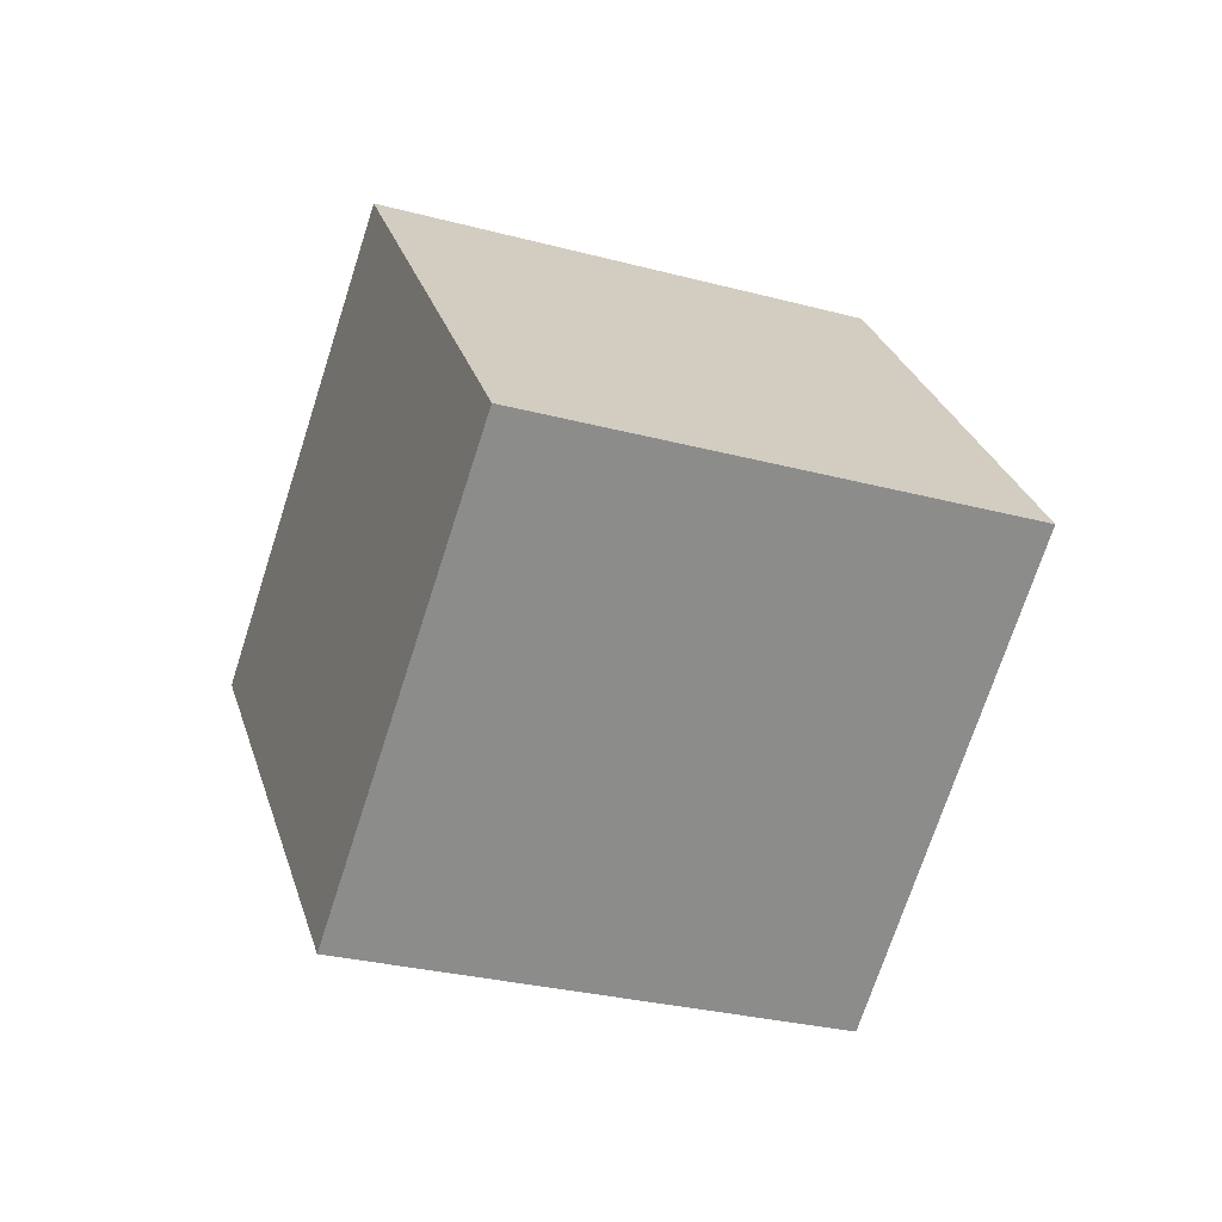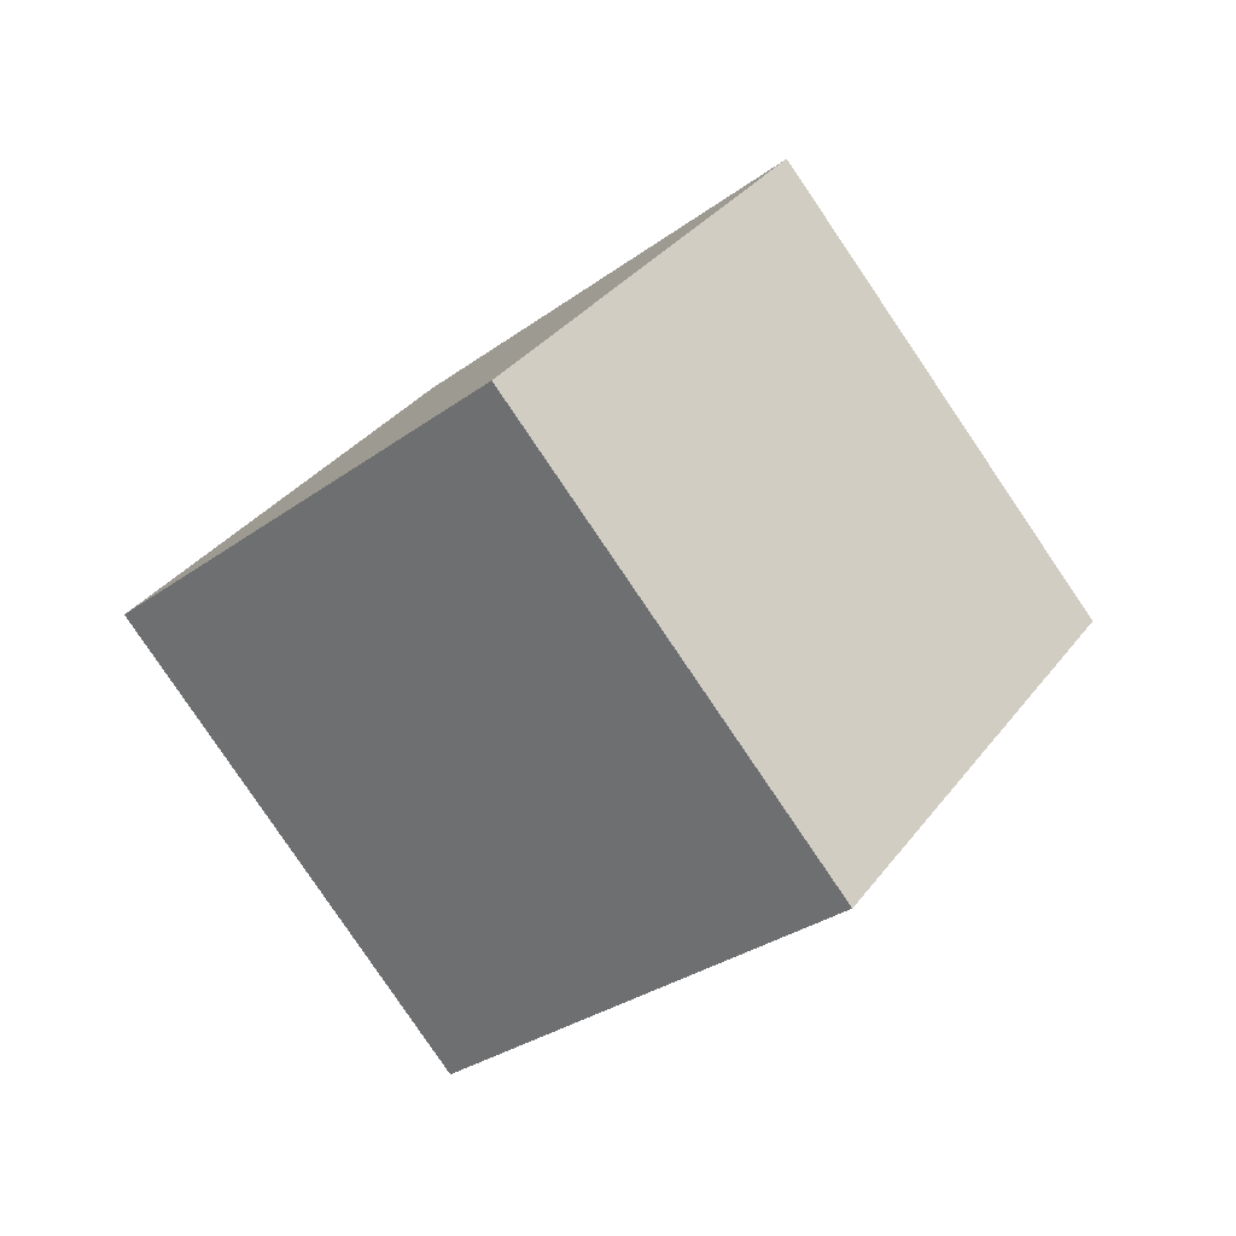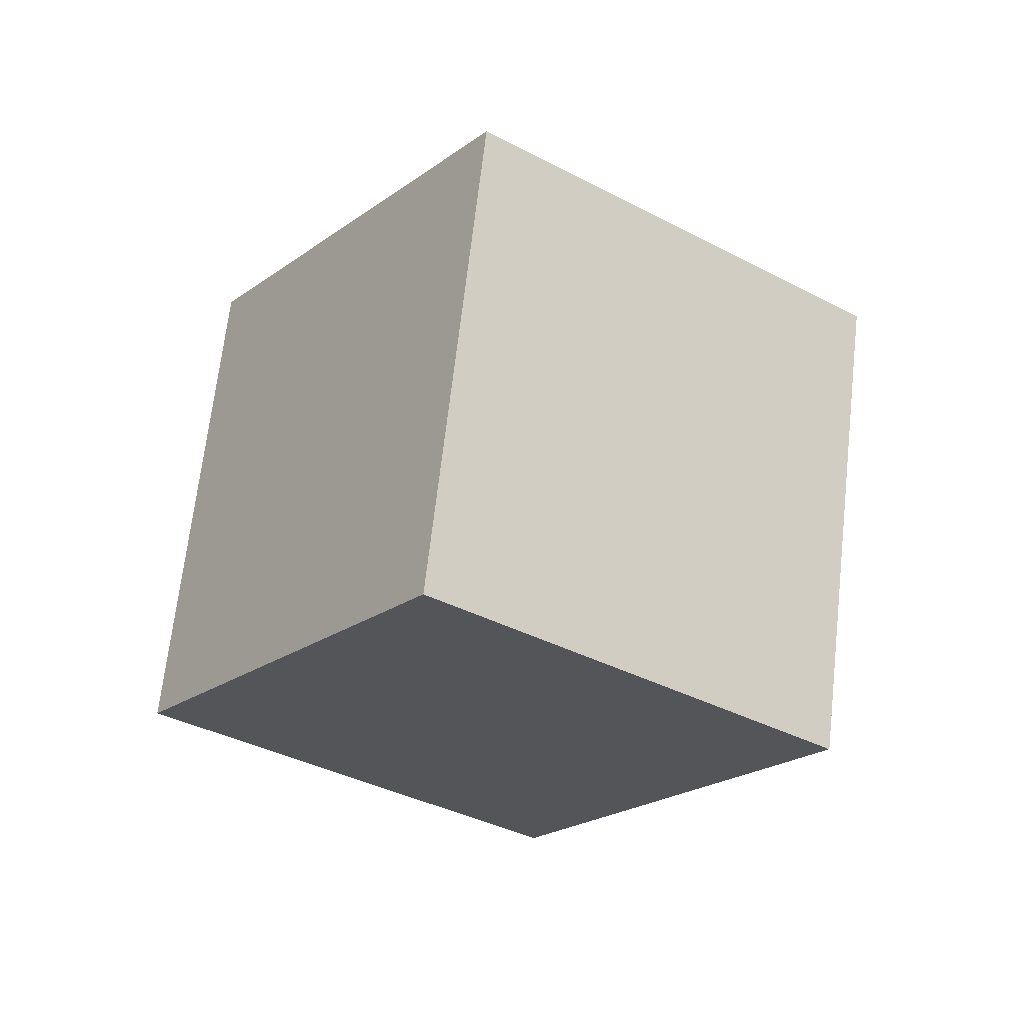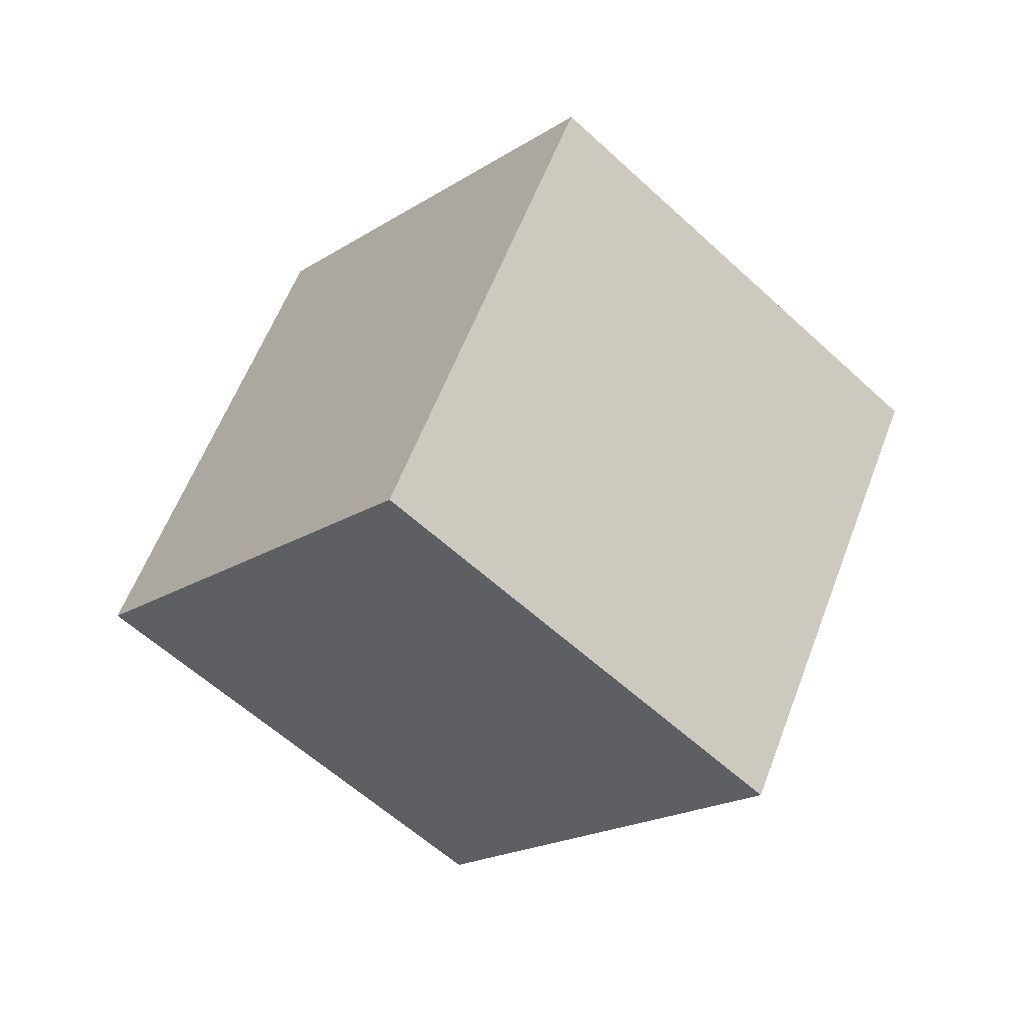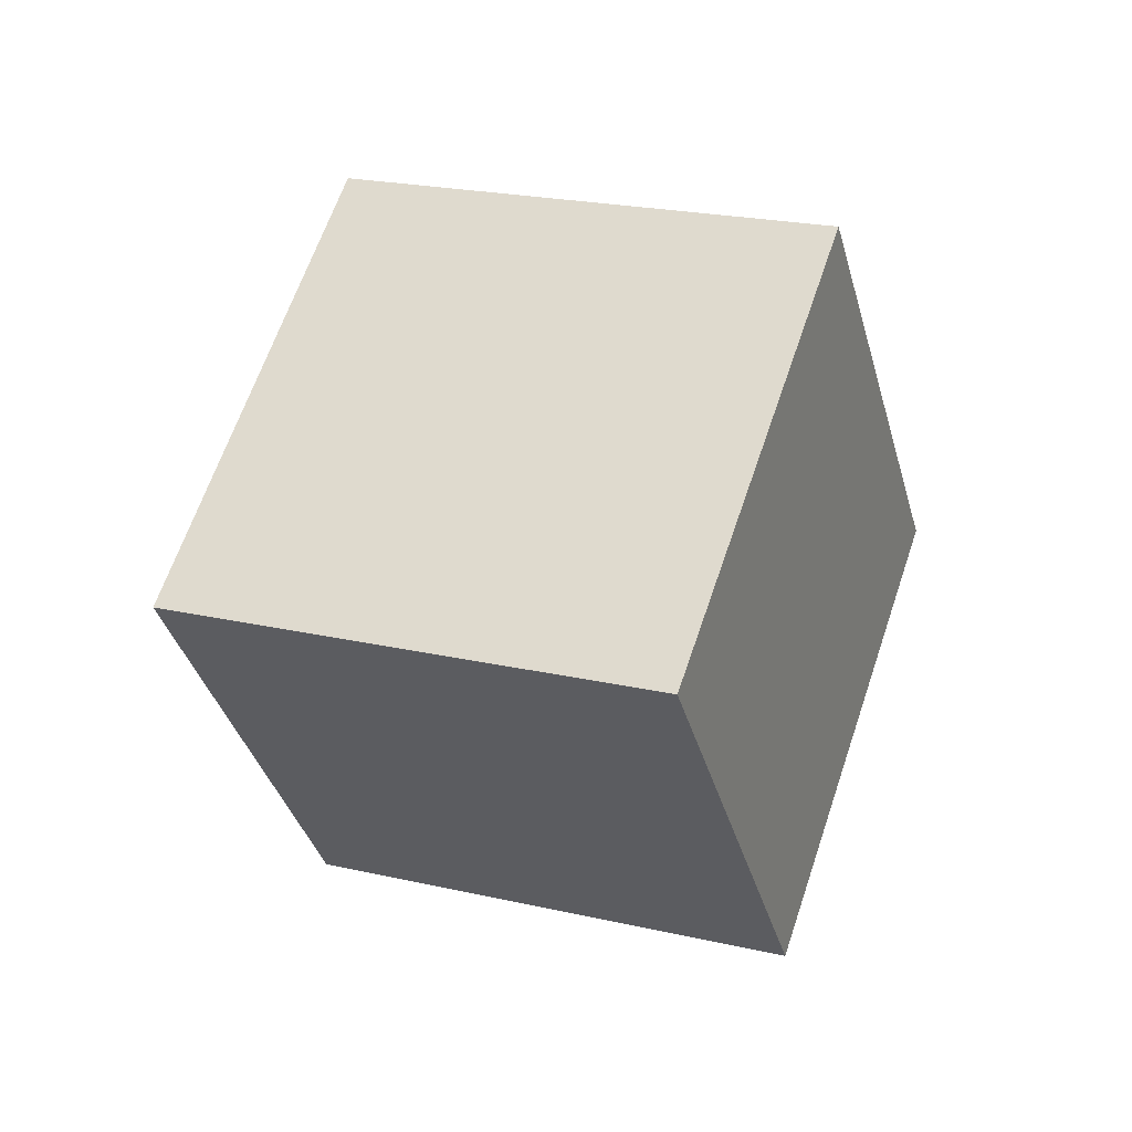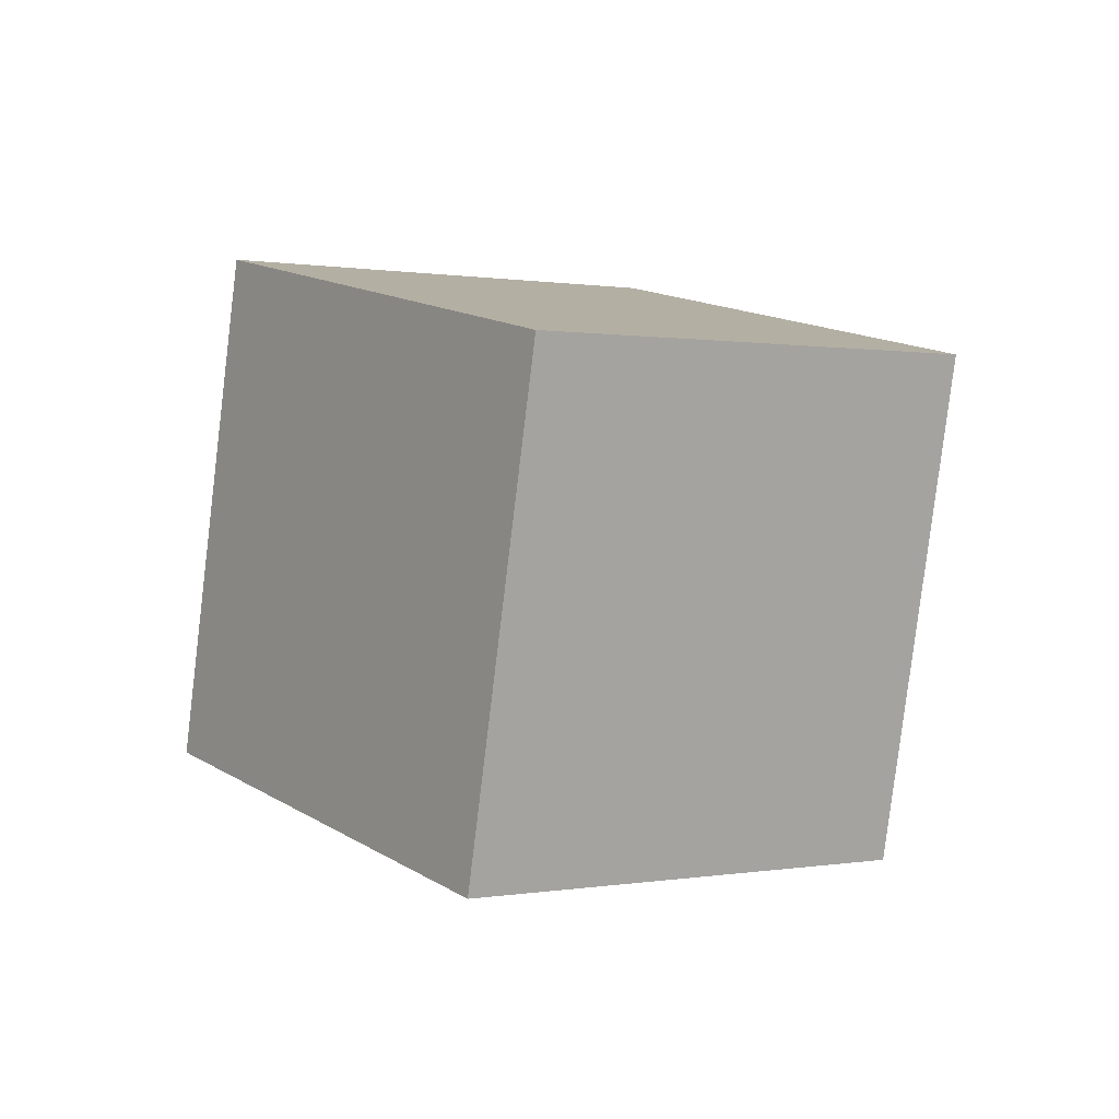
<metadata>
{"format":"obj","ext":"obj","renderer":"f3d","projection":"perspective","resolution":1024,"background":"white","views":[{"elev":68.4,"azim":-30.0,"up":"+Y"},{"elev":65.4,"azim":97.7,"up":"+Z"},{"elev":-73.9,"azim":118.2,"up":"+Y"},{"elev":11.8,"azim":-163.8,"up":"+Y"},{"elev":-75.9,"azim":-35.0,"up":"+Y"},{"elev":-39.8,"azim":117.5,"up":"+Y"}]}
</metadata>
<code>
v 12.33 -4.322 -0.589
v 4.54 -0.4146 -5.497
v 10.92 2.211 6.85
v 3.13 6.118 1.942
v 6.215 -10.81 3.947
v -1.573 -6.9 -0.9604
v 4.805 -4.274 11.39
v -2.983 -0.3669 6.478
f 2 4 1
f 5 2 1
f 1 4 3
f 3 5 1
f 2 8 4
f 6 2 5
f 6 8 2
f 4 8 3
f 7 5 3
f 3 8 7
f 7 6 5
f 8 6 7

</code>
